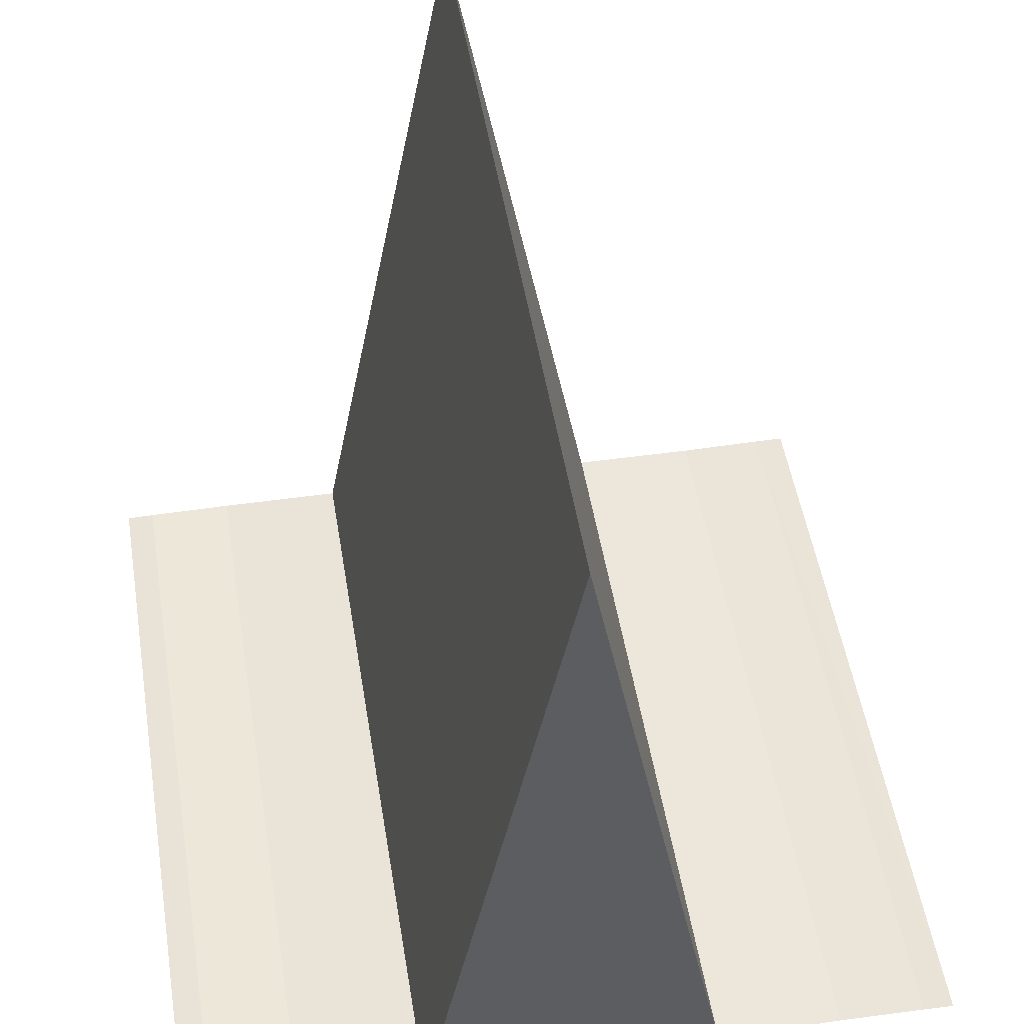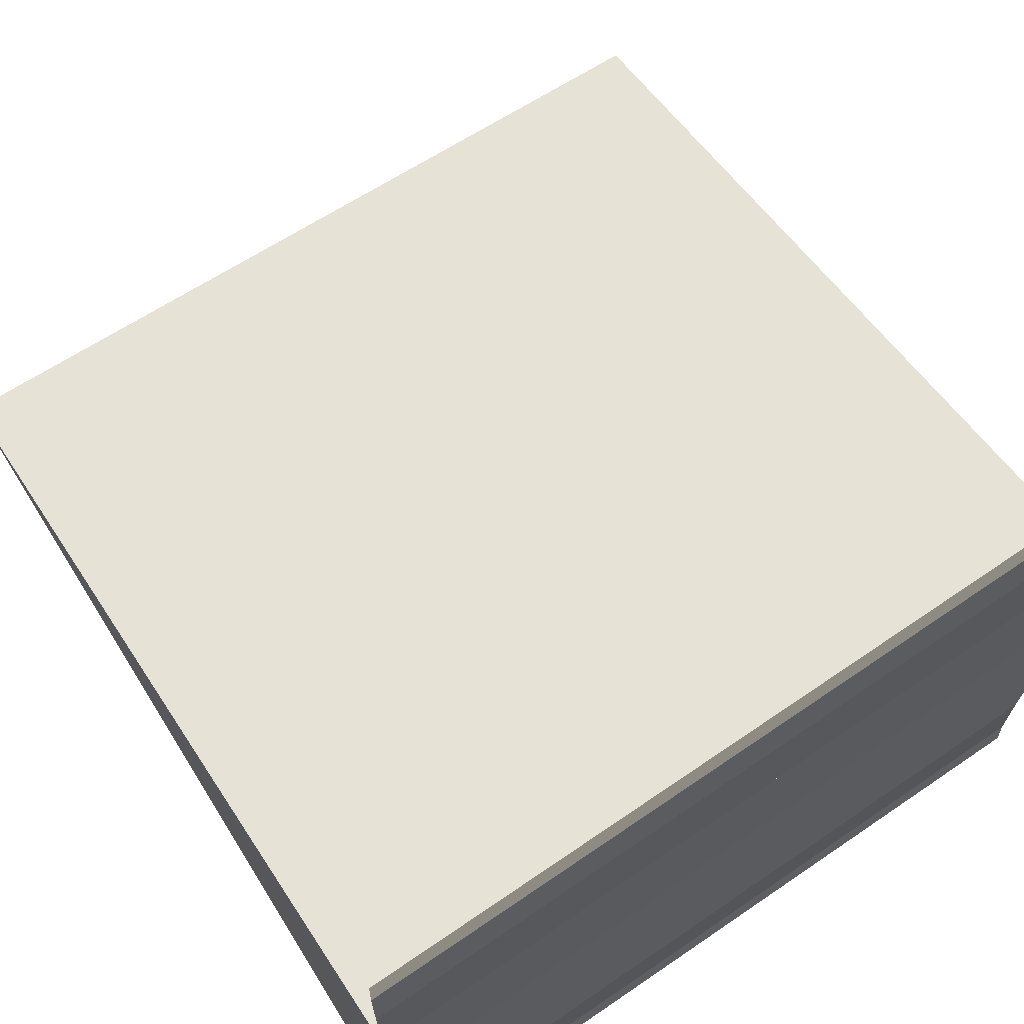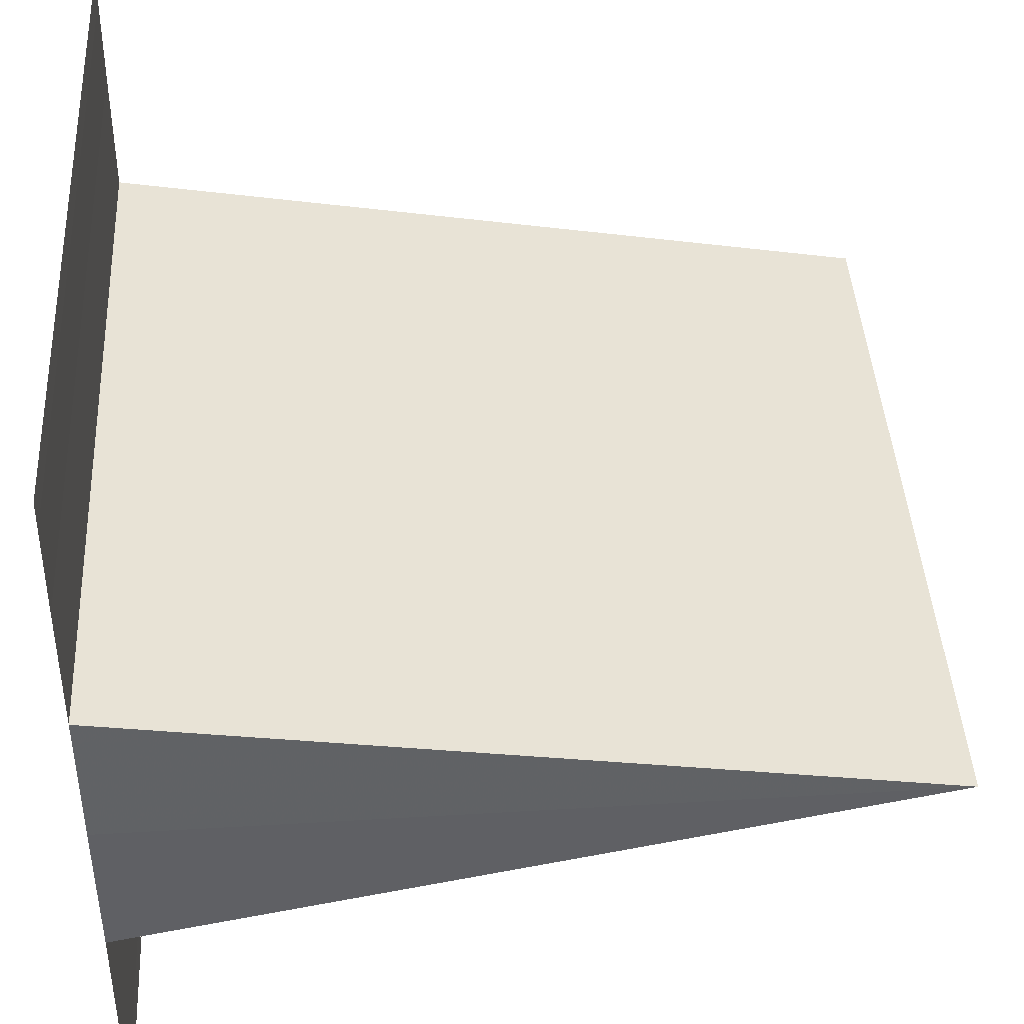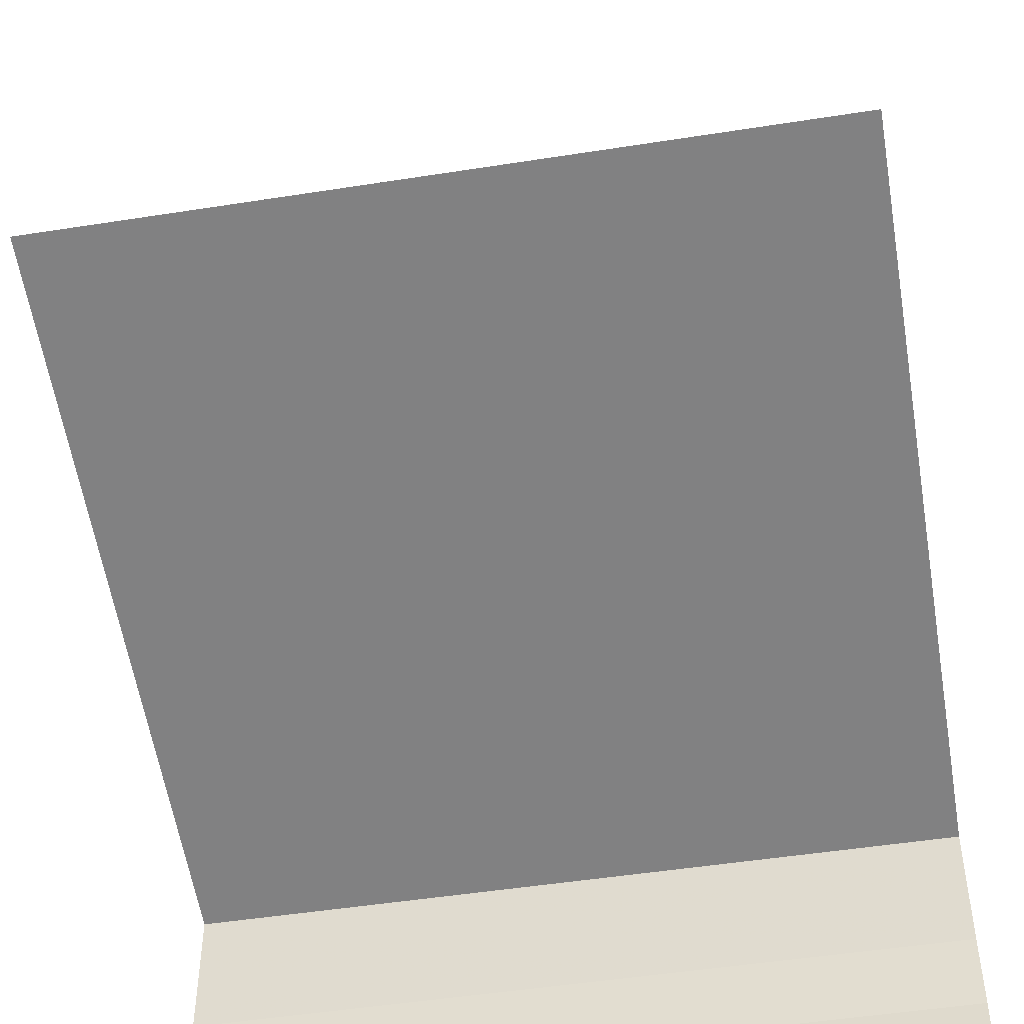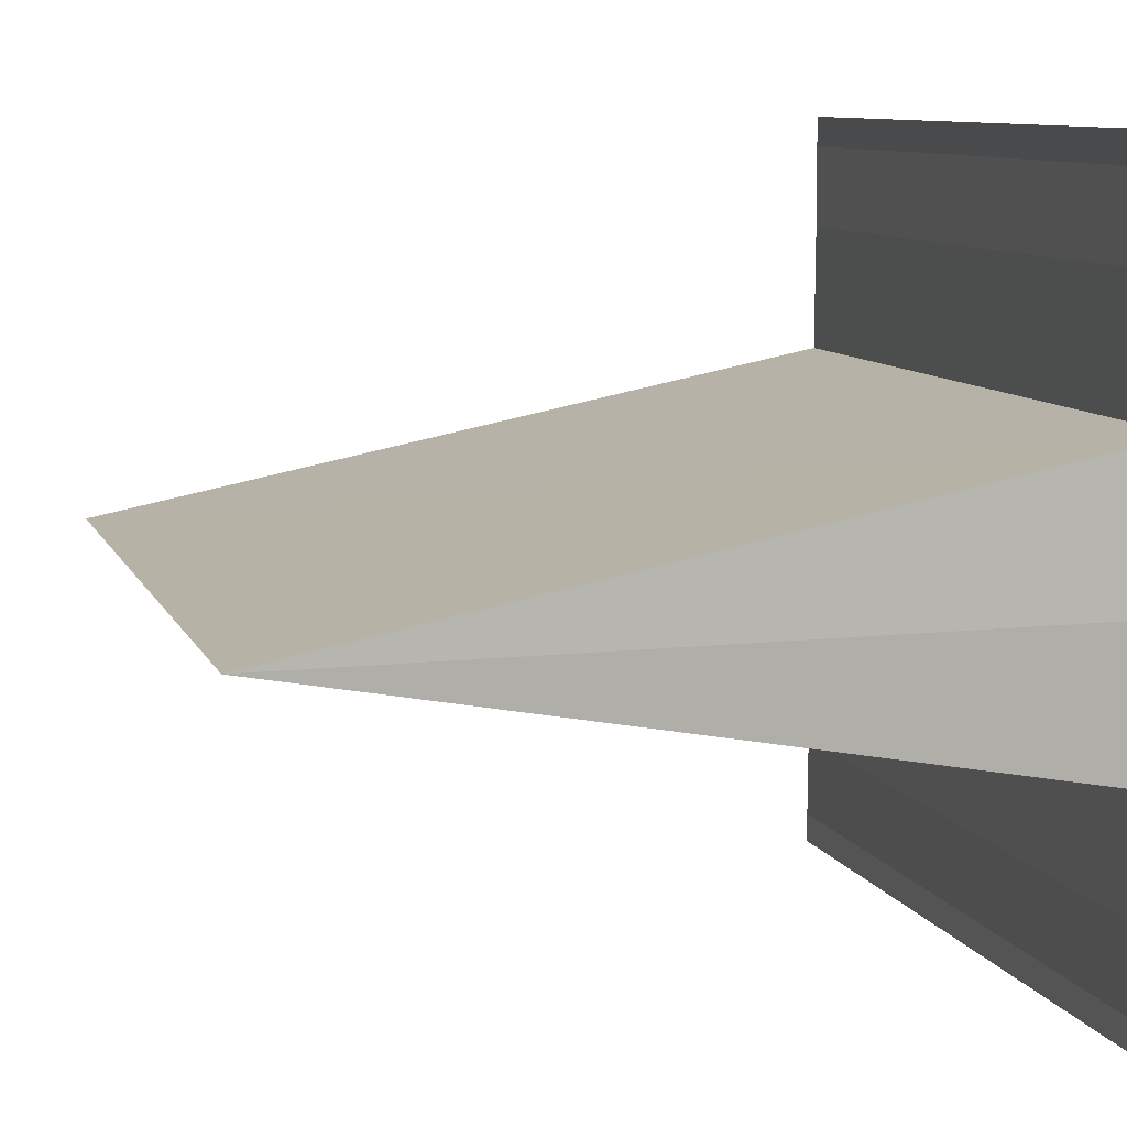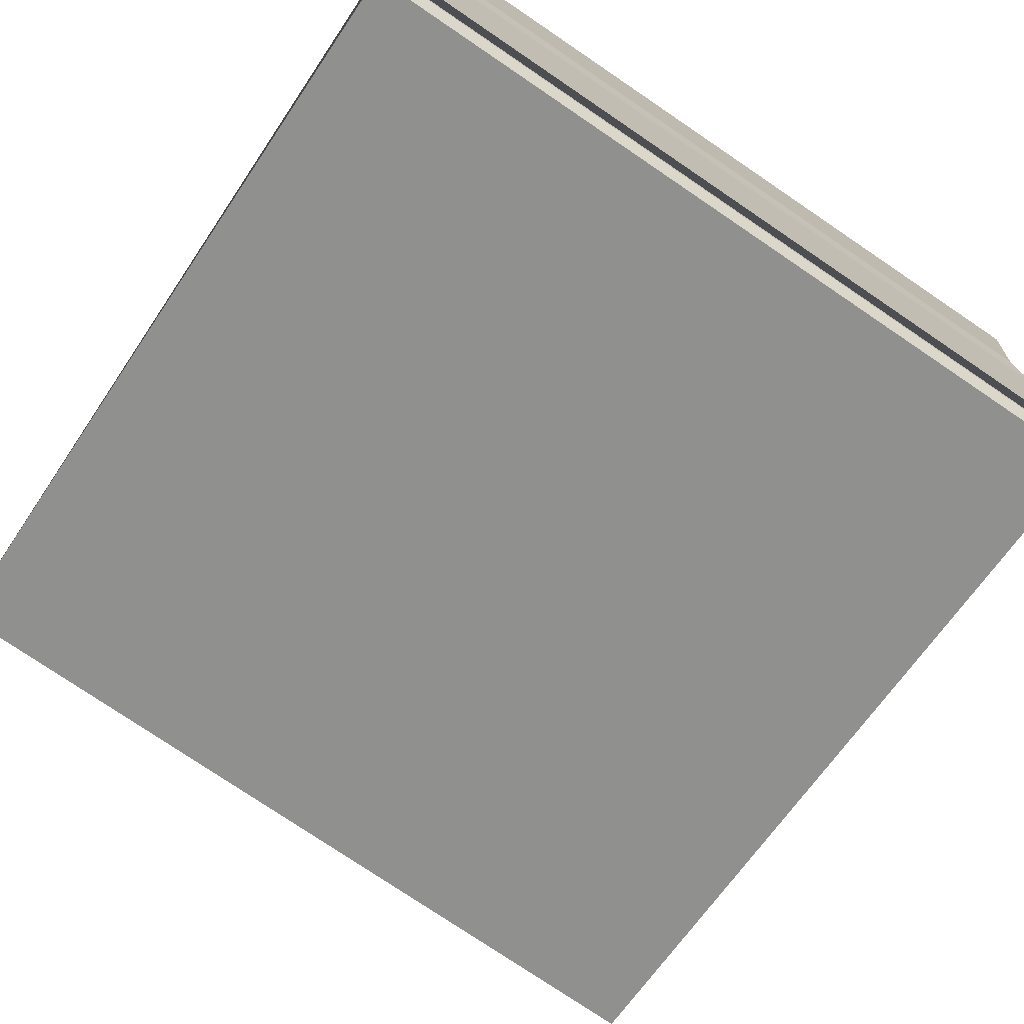
<metadata>
{"format":"obj","ext":"obj","renderer":"f3d","projection":"perspective","resolution":1024,"background":"white","views":[{"elev":50.0,"azim":80.8,"up":"+Y"},{"elev":68.1,"azim":-33.1,"up":"+Z"},{"elev":42.4,"azim":86.1,"up":"+Z"},{"elev":-49.7,"azim":-170.2,"up":"+Z"},{"elev":9.8,"azim":-107.3,"up":"+Z"},{"elev":-75.9,"azim":-33.8,"up":"+Z"}]}
</metadata>
<code>
o 6626
v 2241 1879 8.763
v 2241 1879 8.761
v 2241 1879 8.763
v 2241 1879 8.761
v 2241 1879 8.761
v 2241 1879 8.759
v 2241 1879 8.759
v 2241 1879 8.758
v 2241 1879 8.758
v 2241 1879 8.758
v 2241 1879 8.758
v 2241 1879 8.758
v 2241 1879 8.763
v 2241 1879 8.763
v 2241 1879 8.763
v 2241 1879 8.765
v 2241 1879 8.765
v 2241 1879 8.765
v 2241 1879 8.767
v 2241 1879 8.761
v 2241 1879 8.763
v 2241 1879 8.767
v 2241 1879 8.768
v 2241 1879 8.765
v 2241 1879 8.768
v 2241 1879 8.768
v 2241 1879 8.763
v 2241 1879 8.763
v 2241 1879 8.761
v 2241 1879 8.759
v 2241 1879 8.761
v 2241 1879 8.763
v 2241 1879 8.763
v 2241 1879 8.765
v 2241 1879 8.759
v 2241 1879 8.759
v 2241 1879 8.758
v 2241 1879 8.758
v 2241 1879 8.758
v 2241 1879 8.758
v 2241 1879 8.758
v 2241 1879 8.765
v 2241 1879 8.763
v 2241 1879 8.765
v 2241 1879 8.763
v 2241 1879 8.767
v 2241 1879 8.767
v 2241 1879 8.767
v 2241 1879 8.768
v 2241 1879 8.768
v 2241 1879 8.768
v 2241 1879 8.768
v 2241 1879 8.768
v 2241 1879 8.768
v 2241 1879 8.768
f 1 2 3
f 3 4 5
f 6 4 5
f 7 2 6
f 7 8 6
f 9 8 10
f 6 11 12
f 10 11 12
f 13 14 5
f 15 16 14
f 13 17 18
f 19 17 18
f 20 21 13
f 22 23 19
f 22 24 19
f 25 23 26
f 27 24 28
f 29 27 20
f 29 30 20
f 27 31 32
f 33 32 34
f 20 35 36
f 37 35 36
f 38 30 37
f 38 39 37
f 37 40 41
f 42 32 43
f 44 45 42
f 44 46 42
f 42 47 48
f 49 47 48
f 50 46 49
f 50 51 49
f 49 52 53
f 19 54 55
f 26 54 55

</code>
